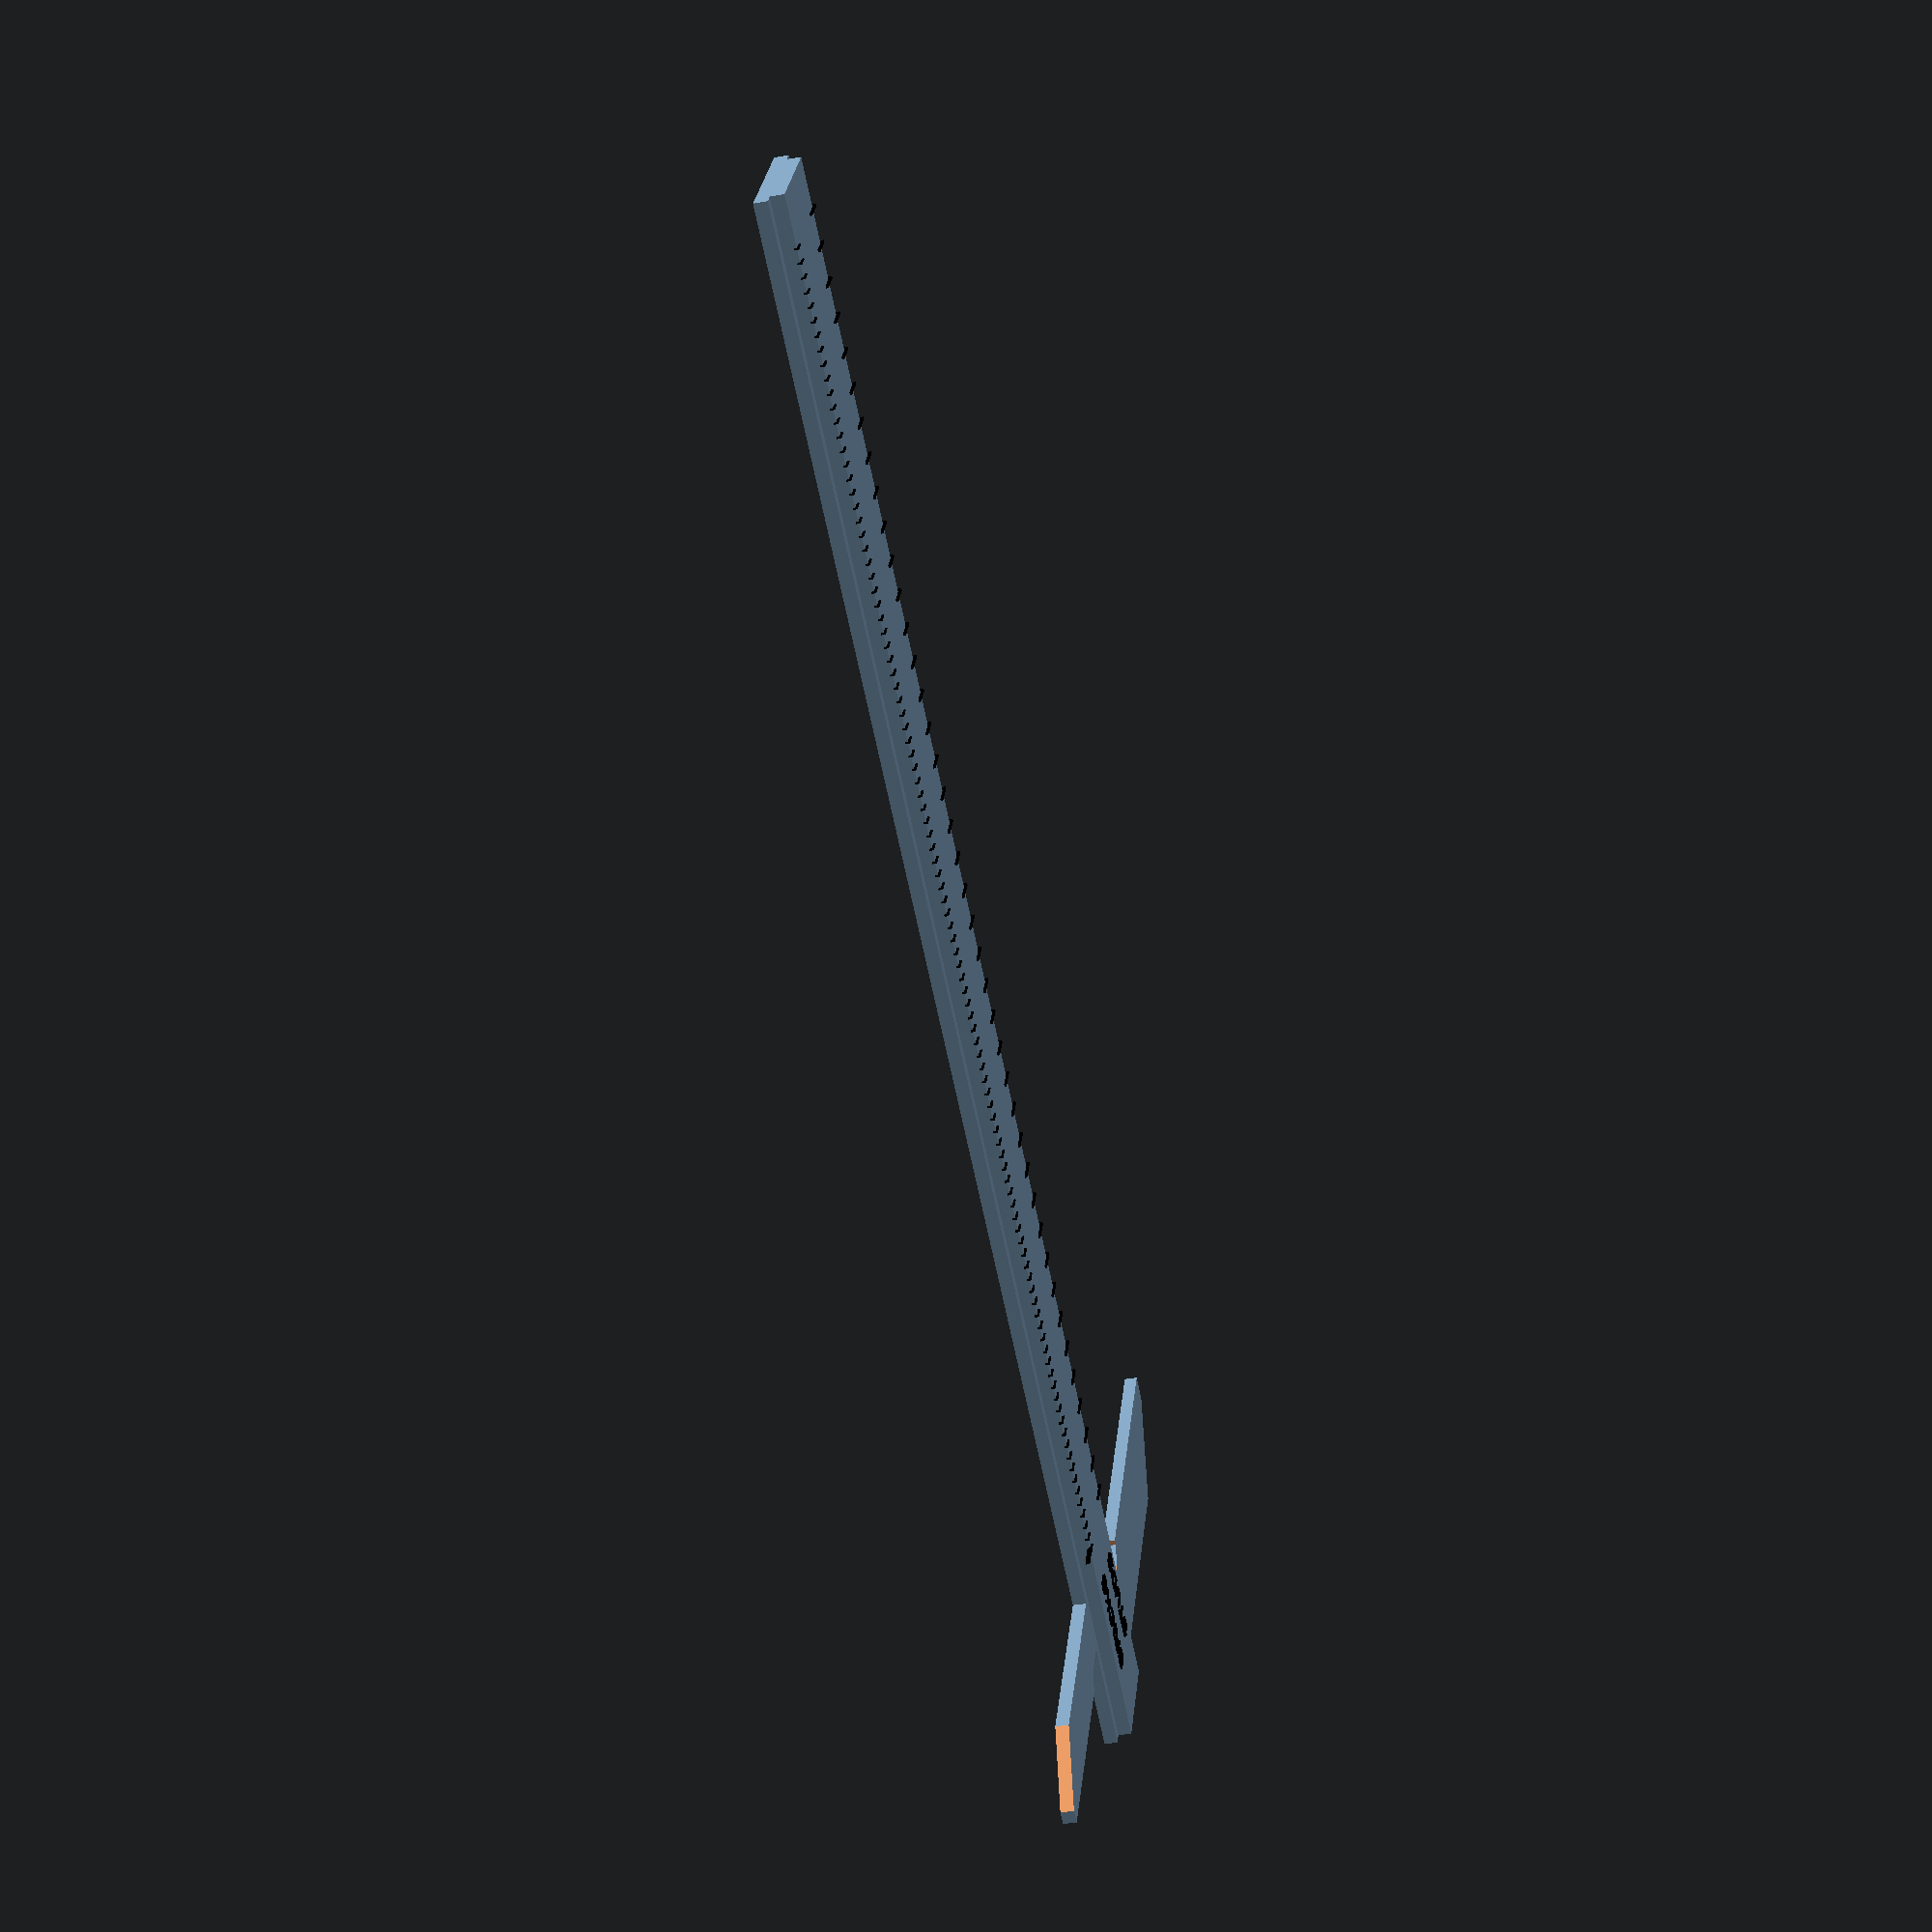
<openscad>

// LEGO constants
$stud_interval = 8; //mm
$P = $stud_interval;
$short_brick_h = 3.2; //mm
$tall_brick_h = 9.6; //mm

function brick_dimension(studs) = ($P * studs) - 0.2;

// Instrument Shape Constants
$wood_h = 3.125;

// stop dimensions 
// inside stop
$in_width = brick_dimension(2);
$in_reach = brick_dimension(8);
// outside stop
$out_width = brick_dimension(3);
$out_reach = brick_dimension(12);

// slider dimensions
$interlock = 3;
$caliper_scale_max = brick_dimension(48);
$caliper_body_width = brick_dimension(4);  // studs

module inside_stop_shape () {

    $trans_w = $in_width * 1.25;
    $trans_reach = $in_reach / 1.45;
    
    difference() {
        cube([$in_width, $in_reach, $wood_h],
            false);
        translate([$trans_w,           
                   $trans_reach,-1]) {
            rotate([0,0,40]) {
                cube([30, 30, $wood_h+2]);
            }
        }
    }
}


module outside_stop_shape () {

    $trans_w = $out_width * 1.05;
    $trans_reach = $out_reach / 1.3;
    
    difference() {
        cube([$out_width, $out_reach, $wood_h], false);
        translate([$trans_w, $trans_reach, -1]) {
            rotate([0,0,40]) {
                cube([30, 30, $wood_h+2]);
            }
        }
    }
}


module inside_stop_bar() {
    difference() {
        inside_stop_shape();
        translate([-0.1,-0.1,-1]) {
            scale([0.2,0.2,2]) inside_stop_shape();    
        }
    }
}

module outside_stop_bar() {
    difference() {
        outside_stop_shape();
        translate([-0.1,-0.1,-1]) {
            scale([0.2,0.2,2]) outside_stop_shape();    
        }
    }
}


/*
 * 2 layers - of the total of 4 layers deep
 *  end view                     |\
 *  __------__       top view   ||||||||||||||||------
 *                              \|
 */

module top_slide_bottom() {
    union() {
        translate([0,0,0]) {
            cube([$caliper_scale_max, 
                  $caliper_body_width,
                  $wood_h]);
        }
        // head piece
        
        translate([$out_width,$caliper_body_width-0.1,0]) {
            inside_stop_bar();
        }
        translate([$out_width,0,0]) {
            rotate([0,0,180]) {
            outside_stop_bar();
            }
        }  
    }  
}
module top_slide_top() {
    difference() {
        translate([0,$interlock,0]) {
            cube([$caliper_scale_max, 
                  $caliper_body_width-2*$interlock,
                  $wood_h]);
        }
        translate([$out_width*2+4.7,$interlock,0]) {
            cube([0.25,0.3,$wood_h]);
        }
    }
}

module top_slide() {
    // sliding body
    translate([0,0,$wood_h]) {
        top_slide_top();
    }   
    translate([0,0,0]) {
        top_slide_bottom();
    }
}
    


/* 
 * 2 layers of the total  of 3 layers
 *  end view                    /|
 *                   top view   ||||||||||||||||||||||
 *                               |/
 * 
 */
$bottom_len_div = 2.5;
module bottom_slide_bottom() {
    union() {
        translate([0,0,0]) {
            cube([$caliper_scale_max/$bottom_len_div,
                  $caliper_body_width+$interlock*2,
                  $wood_h]);
        }
        translate([0,$interlock+$caliper_body_width/4,0]) {
            cube([$caliper_scale_max,
                  $caliper_body_width/2,
                  $wood_h]);
        }
        
        translate([$out_width,$caliper_body_width+$interlock,$wood_h]) {
            rotate([0,180,-0.1]) {
                inside_stop_bar();
            }
        }
        translate([$out_width,$interlock,$wood_h]) {
            rotate([0,180,180]) {
                outside_stop_bar();
            }
        }
    }
}
module bottom_slide_middle() {
     cube([$caliper_scale_max/$bottom_len_div-2*$out_width, $interlock, $wood_h]);
}

module bottom_slide_top() {
     cube([$caliper_scale_max/$bottom_len_div-2*$out_width, $interlock*2, $wood_h]);
}

module bottom_slide() {
    difference() {
        union() {
            translate([0,0,0]) {
                bottom_slide_bottom();
            }    
            // left
            translate([2*$out_width,0,$wood_h]) {
                bottom_slide_middle();
            }
            translate([2*$out_width,0,$wood_h*2]) {
                bottom_slide_top();
            } 
            //right
            translate([2*$out_width,
                      $caliper_body_width+$interlock,
                      $wood_h]) {
                bottom_slide_middle();
            }
            translate([2*$out_width,
                       $caliper_body_width,
                       $wood_h*2]) {
                bottom_slide_top();
            }
        }
    }  
}

module single_mark() {  
   translate([4,0,0]) 
        //text mark on bottom_slide_top
        color("black") text("|", size=5, font="Liberation Sans");
}

module scales() {
    translate([0,0,0]) {
        // text scale on top_side_top
        
        /* stud side */
        translate([15,3*$interlock+1,3*$wood_h]) {
             color("black") text("STUDS", size=5, font="Liberation Sans");
        }
        for($step = [0 : 1 : $caliper_scale_max/$P-7]) {
            if(! $step%5) {
                translate([2*$out_width+4+$step*$P-2,4*$interlock+1,3*$wood_h]) {  
                    color("black") text(str($step), size=5, font="Liberation Sans");
            } 
            translate([2*$out_width+4+$step*$P,1.5*$interlock+1,3*$wood_h]) {  
                    color("black") text("|", size=5, font="Liberation Sans");
            }               
        } else {
            translate([2*$out_width+4+$step*$P,1.5*$interlock+1,3*$wood_h]) {  
                    color("black") text("|", size=5, font="Liberation Sans");
                }       
            }
        }
        
        /* block side */
        $offset = $caliper_body_width-3*$interlock;
        translate([15,$offset,3*$wood_h]) {
             color("black") text("BRICKS", size=5, font="Liberation Sans");
        }
        for($step = [0 : 1 : $caliper_scale_max/$short_brick_h-$short_brick_h*6]) {
            if(! $step%3) {
                translate([2*$out_width+4+$step*$short_brick_h,$offset+2,3*$wood_h]) {  
                    color("black") text(str($step/3), size=2.5, font="Liberation Sans");          
            } 
            translate([2*$out_width+4+$step*$short_brick_h,$offset+7,3*$wood_h]) {  
                    color("black") text("|", size=2.5, font="Liberation Sans");
                }               
        } else {
                translate([2*$out_width+4+$step*$short_brick_h,$offset+7,3*$wood_h]) {  
                    color("black") text("|", size=2.5, font="Liberation Sans");
                }       
            }
        }
    }
}


$as_built = 1;

$bottom = 1;
$top = 2;
$bottom_mark = 3;
$top_mark = 4;


//choose one of the above 4 choices
$print_choice = 2;

if ($as_built) {
    translate([0,$interlock,$wood_h]) {
        top_slide();
    }/*
    translate([0,0,0]) {
        bottom_slide();
    }
    
    translate([2*$out_width,1,3*$wood_h]) {
        single_mark();
    }   */ 
    
    translate([2*$out_width,1+$caliper_body_width,3*$wood_h]) {
        single_mark();
    } 
    
    translate([0,0,0]) {
        scales();
    }
} else {
    translate([0,$out_reach,0]) {
        projection(cut=true) {
            if ($print_choice == $bottom) {
                translate([0,-$out_reach,0]) {
                    bottom_slide_middle();
                }
                translate([0,-$out_reach+5,0]) {
                    bottom_slide_middle();
                }        
                translate([0,-$out_reach+10,0]) {
                    bottom_slide_top();
                }
                translate([0,-$out_reach+18,0]) {
                    bottom_slide_top();
                }
                translate([0,25,0]) {
                    rotate([0,0,0]) {
                        bottom_slide_bottom();
                    }
                } 
            } 
            if ($print_choice == $top) {
                translate([0,0,-1]) {
                    top_slide_bottom();
                }
                translate([0,95,0]) {
                    top_slide_top();
                }
            }
        }
    }
    if ($print_choice == $top_mark) {
        single_mark();
    }
    if ($print_choice == $bottom_mark) {
        scales();
    }    
}




</openscad>
<views>
elev=217.1 azim=27.0 roll=257.1 proj=p view=wireframe
</views>
